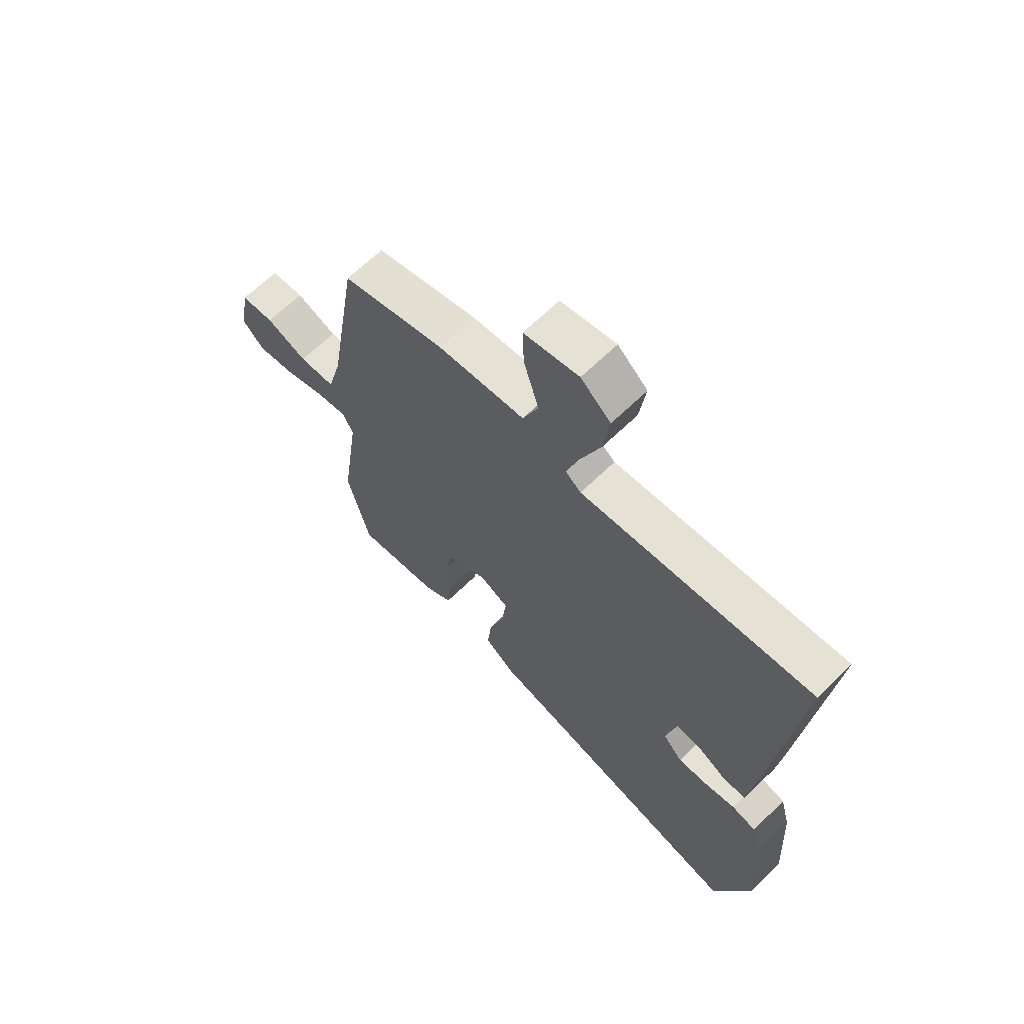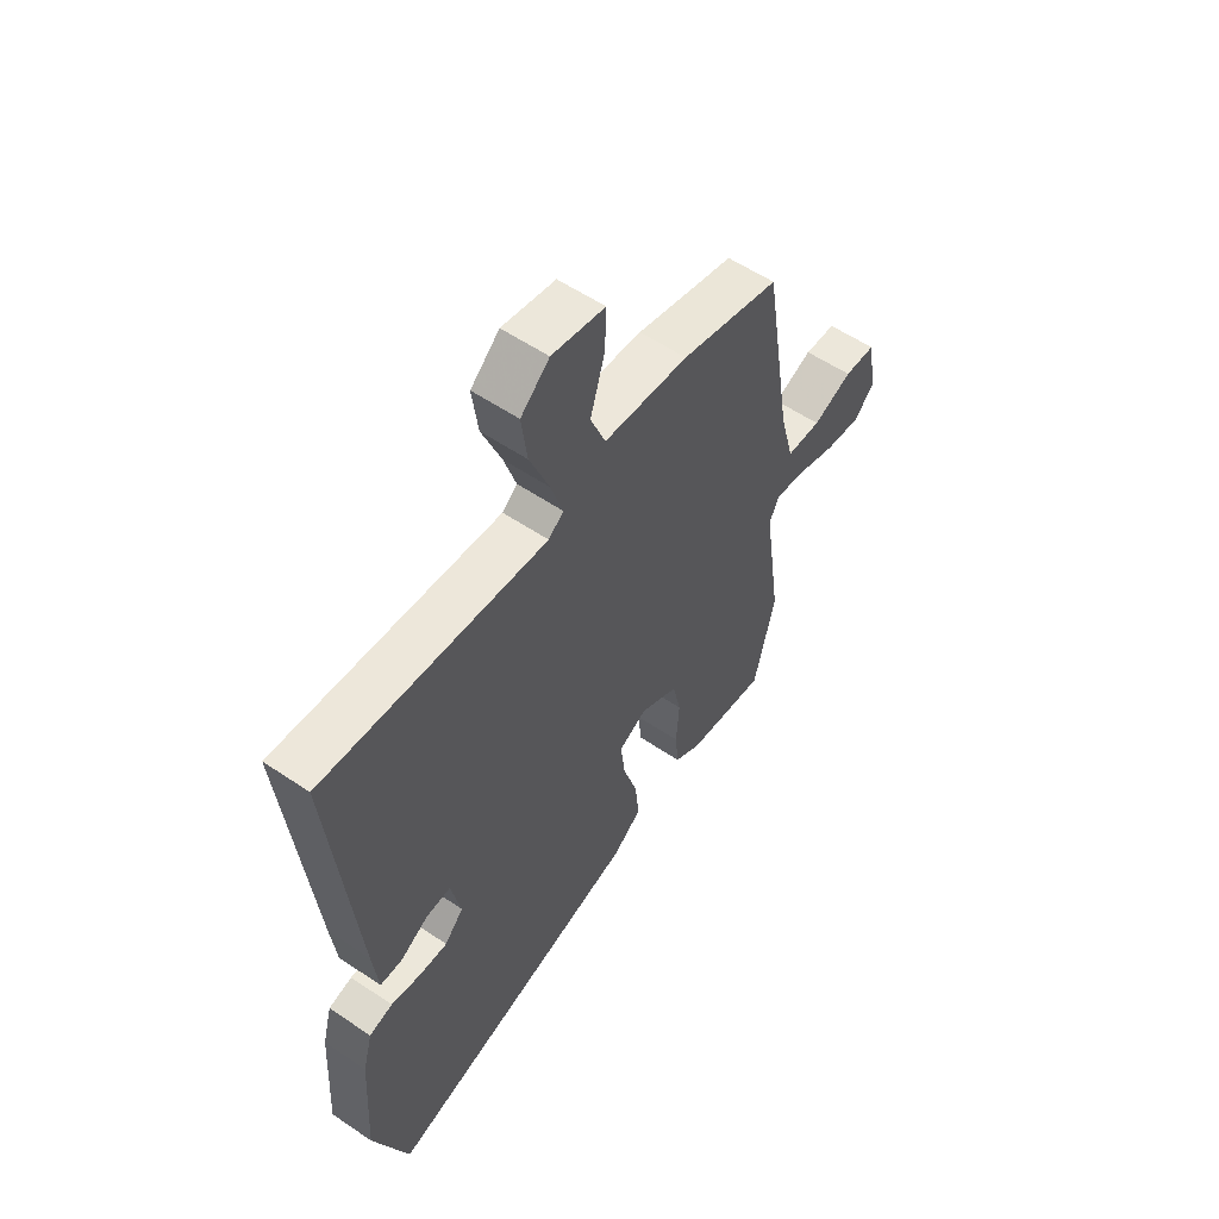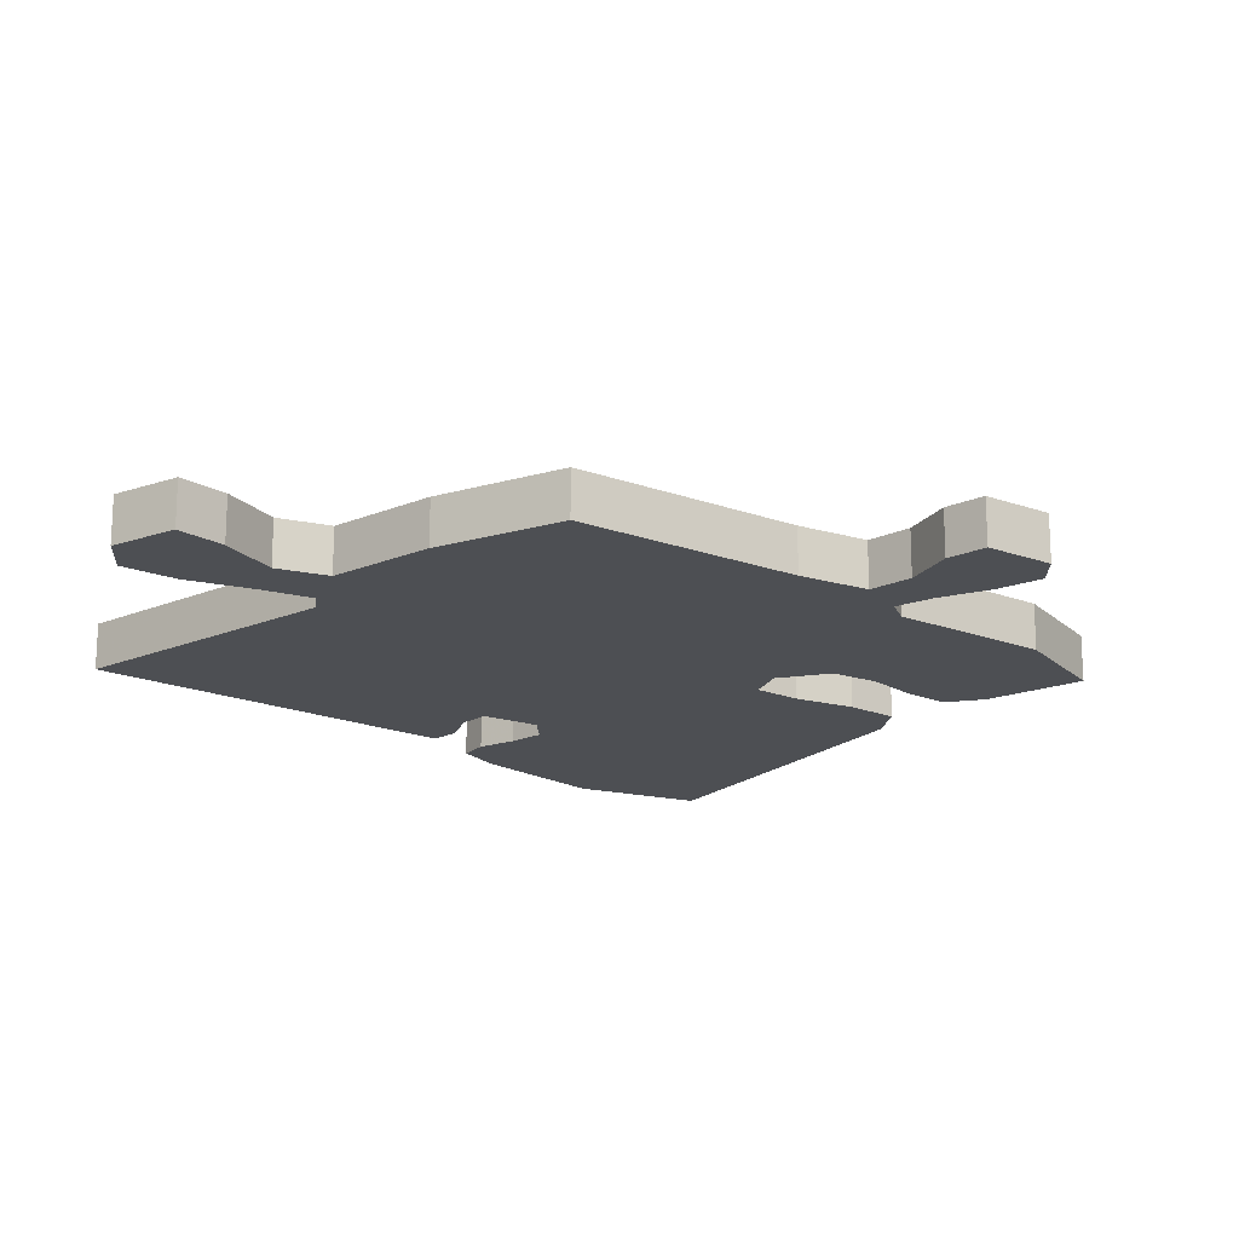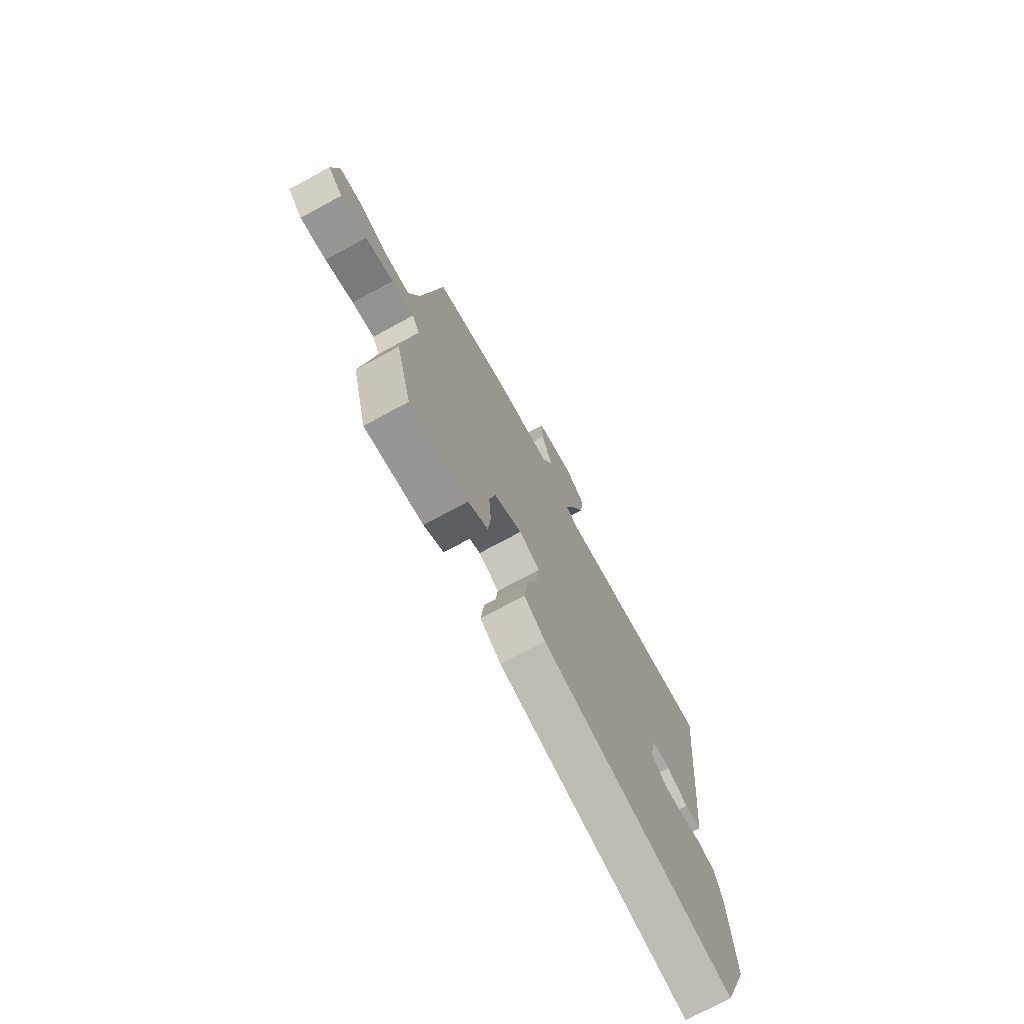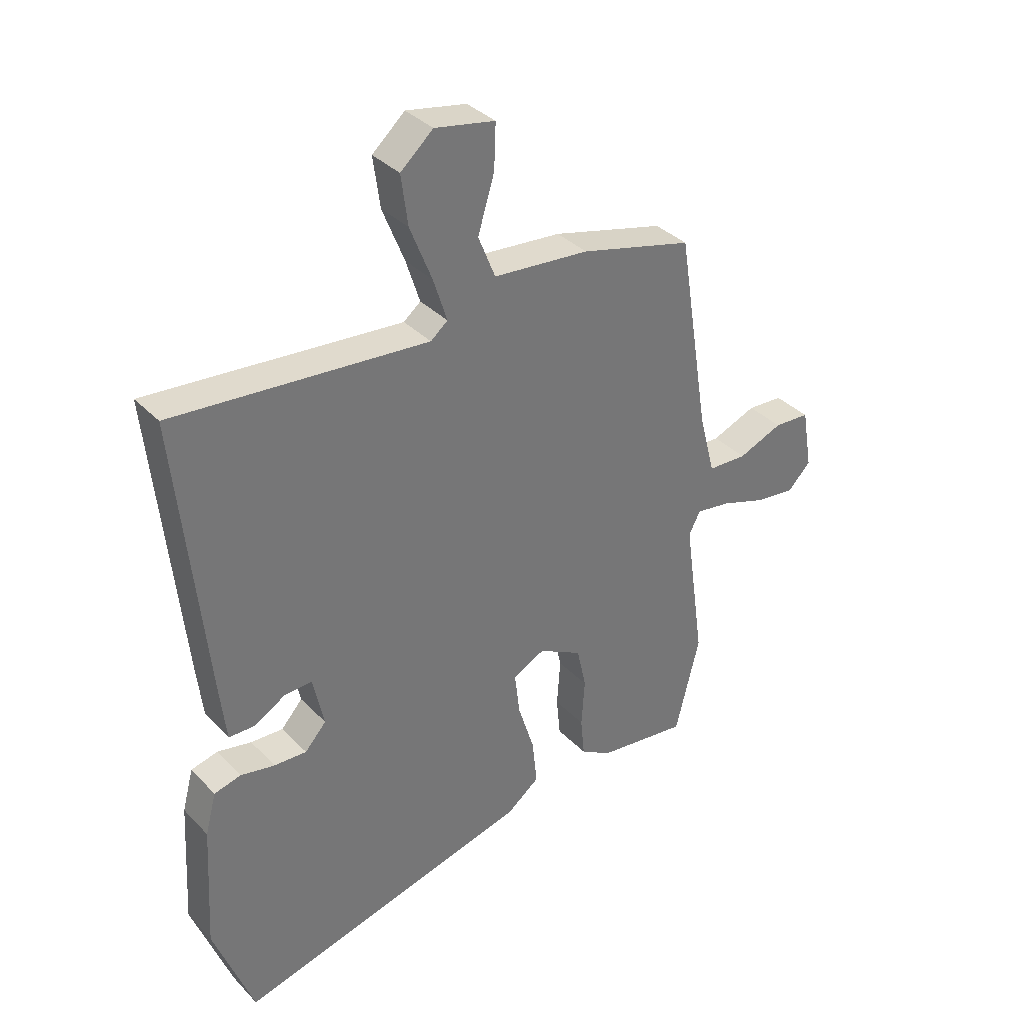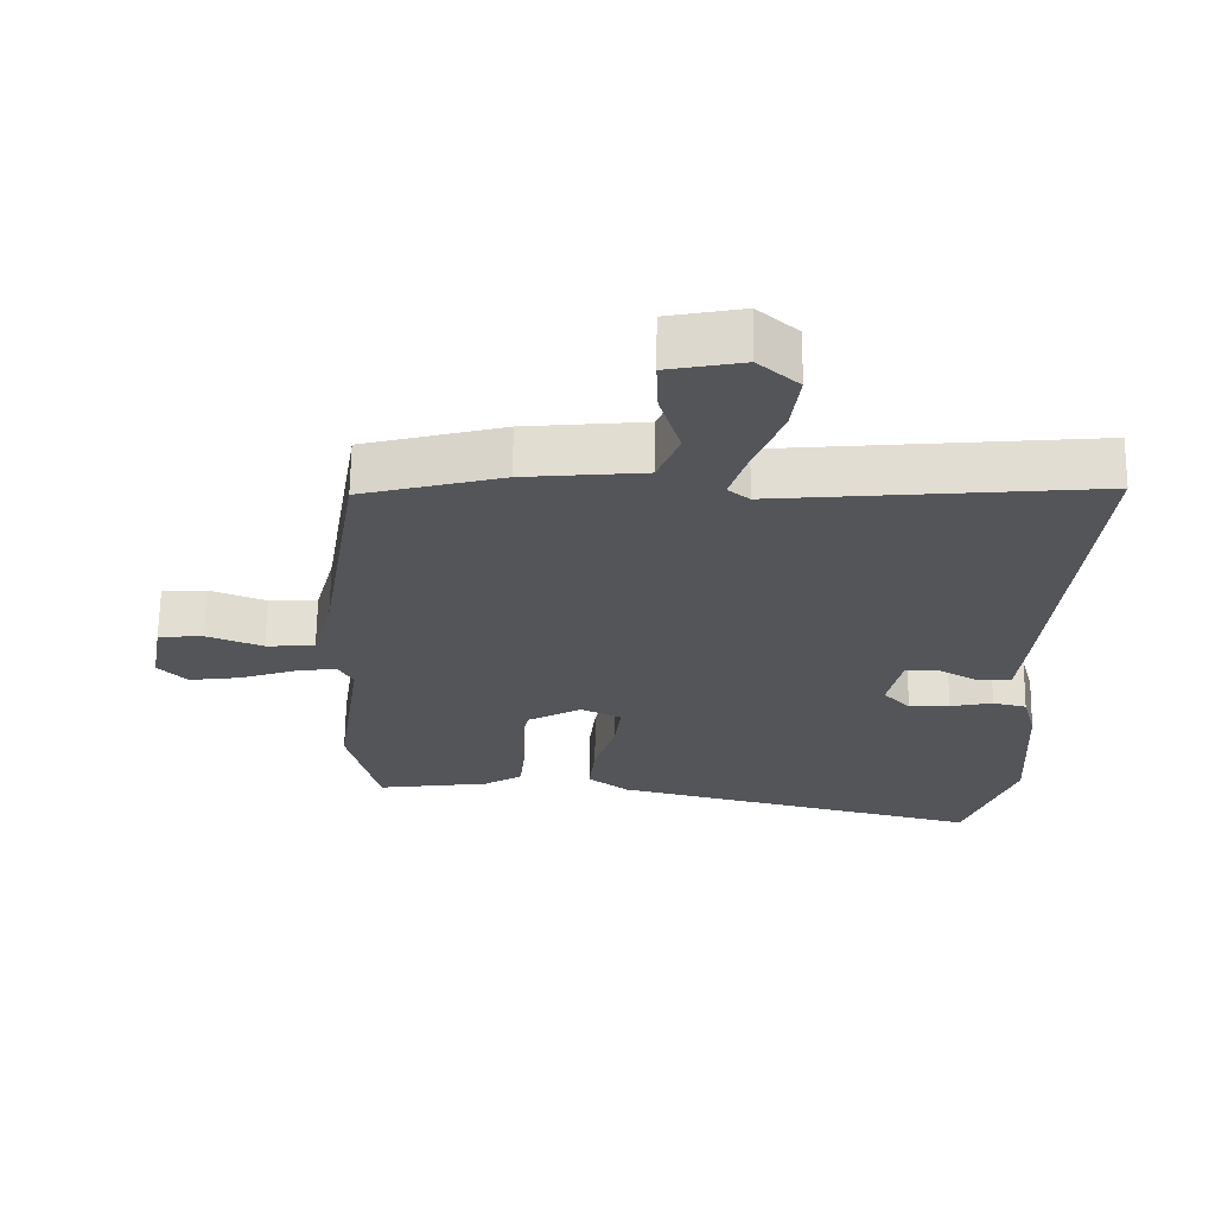
<metadata>
{"format":"obj","ext":"obj","renderer":"f3d","projection":"perspective","resolution":1024,"background":"white","views":[{"elev":65.9,"azim":-134.3,"up":"+Z"},{"elev":56.8,"azim":-54.8,"up":"+Z"},{"elev":-17.7,"azim":44.8,"up":"+Y"},{"elev":-74.2,"azim":118.4,"up":"+Z"},{"elev":35.5,"azim":-37.2,"up":"+Z"},{"elev":65.7,"azim":-179.3,"up":"+Z"}]}
</metadata>
<code>
v -0.437 0.07 -0.671
v -0.509 0.07 -0.475
v -0.496 0.07 -0.25
v -0.476 0.07 -0.175
v -0.427 0.07 -0.163
v -0.365 0.07 -0.176
v -0.306 0.07 -0.179
v -0.267 0.07 -0.136
v -0.287 0.07 -0.043
v -0.337 0.07 -0.045
v -0.396 0.07 -0.078
v -0.442 0.07 -0.077
v -0.453 0.07 0.021
v -0.504 0.07 0.532
v -0.044 0.07 0.491
v -0.013 0.07 0.516
v -0.038 0.07 0.594
v -0.078 0.07 0.694
v -0.09 0.07 0.784
v -0.031 0.07 0.836
v 0.078 0.07 0.815
v 0.075 0.07 0.735
v 0.045 0.07 0.637
v 0.076 0.07 0.56
v 0.25 0.07 0.544
v 0.454 0.07 0.491
v 0.512 0.07 0.129
v 0.541 0.07 0.019
v 0.612 0.07 0.016
v 0.693 0.07 0.048
v 0.758 0.07 0.044
v 0.777 0.07 -0.066
v 0.735 0.07 -0.109
v 0.661 0.07 -0.099
v 0.581 0.07 -0.072
v 0.518 0.07 -0.062
v 0.497 0.07 -0.103
v 0.534 0.07 -0.363
v 0.49 0.07 -0.54
v 0.325 0.07 -0.518
v 0.269 0.07 -0.484
v 0.262 0.07 -0.412
v 0.268 0.07 -0.325
v 0.251 0.07 -0.248
v 0.172 0.07 -0.205
v 0.114 0.07 -0.234
v 0.123 0.07 -0.311
v 0.153 0.07 -0.407
v 0.162 0.07 -0.492
v 0.103 0.07 -0.537
v -0.437 0 -0.671
v -0.509 0 -0.475
v -0.496 0 -0.25
v -0.476 0 -0.175
v -0.427 0 -0.163
v -0.365 0 -0.176
v -0.306 0 -0.179
v -0.267 0 -0.136
v -0.287 0 -0.043
v -0.337 0 -0.045
v -0.396 0 -0.078
v -0.442 0 -0.077
v -0.453 0 0.021
v -0.504 0 0.532
v -0.044 0 0.491
v -0.013 0 0.516
v -0.038 0 0.594
v -0.078 0 0.694
v -0.09 0 0.784
v -0.031 0 0.836
v 0.078 0 0.815
v 0.075 0 0.735
v 0.045 0 0.637
v 0.076 0 0.56
v 0.25 0 0.544
v 0.454 0 0.491
v 0.512 0 0.129
v 0.541 0 0.019
v 0.612 0 0.016
v 0.693 0 0.048
v 0.758 0 0.044
v 0.777 0 -0.066
v 0.735 0 -0.109
v 0.661 0 -0.099
v 0.581 0 -0.072
v 0.518 0 -0.062
v 0.497 0 -0.103
v 0.534 0 -0.363
v 0.49 0 -0.54
v 0.325 0 -0.518
v 0.269 0 -0.484
v 0.262 0 -0.412
v 0.268 0 -0.325
v 0.251 0 -0.248
v 0.172 0 -0.205
v 0.114 0 -0.234
v 0.123 0 -0.311
v 0.153 0 -0.407
v 0.162 0 -0.492
v 0.103 0 -0.537
f 47 48 49 50
f 46 47 50 1
f 40 41 42 43
f 40 43 44
f 37 38 39 40
f 37 40 44
f 36 37 44 45
f 32 33 34 35
f 32 35 36
f 29 30 31 32
f 28 29 32 36
f 27 28 36 45
f 24 25 26 27
f 20 21 22 23
f 18 19 20 23
f 17 18 23 24
f 16 17 24 27
f 12 13 14 15
f 10 11 12 15
f 9 10 15 16
f 8 9 16 27
f 3 4 5 6
f 3 6 7
f 46 1 2 3
f 46 3 7
f 27 45 46
f 7 8 27 46
f 100 99 98 97
f 51 100 97 96
f 93 92 91 90
f 94 93 90
f 90 89 88 87
f 94 90 87
f 95 94 87 86
f 85 84 83 82
f 86 85 82
f 82 81 80 79
f 86 82 79 78
f 95 86 78 77
f 77 76 75 74
f 73 72 71 70
f 73 70 69 68
f 74 73 68 67
f 77 74 67 66
f 65 64 63 62
f 65 62 61 60
f 66 65 60 59
f 77 66 59 58
f 56 55 54 53
f 57 56 53
f 53 52 51 96
f 57 53 96
f 96 95 77
f 96 77 58 57
f 1 51 52 2
f 2 52 53 3
f 3 53 54 4
f 4 54 55 5
f 5 55 56 6
f 6 56 57 7
f 7 57 58 8
f 8 58 59 9
f 9 59 60 10
f 10 60 61 11
f 11 61 62 12
f 12 62 63 13
f 13 63 64 14
f 14 64 65 15
f 15 65 66 16
f 16 66 67 17
f 17 67 68 18
f 18 68 69 19
f 19 69 70 20
f 20 70 71 21
f 21 71 72 22
f 22 72 73 23
f 23 73 74 24
f 24 74 75 25
f 25 75 76 26
f 26 76 77 27
f 27 77 78 28
f 28 78 79 29
f 29 79 80 30
f 30 80 81 31
f 31 81 82 32
f 32 82 83 33
f 33 83 84 34
f 34 84 85 35
f 35 85 86 36
f 36 86 87 37
f 37 87 88 38
f 38 88 89 39
f 39 89 90 40
f 40 90 91 41
f 41 91 92 42
f 42 92 93 43
f 43 93 94 44
f 44 94 95 45
f 45 95 96 46
f 46 96 97 47
f 47 97 98 48
f 48 98 99 49
f 49 99 100 50
f 50 100 51 1

</code>
